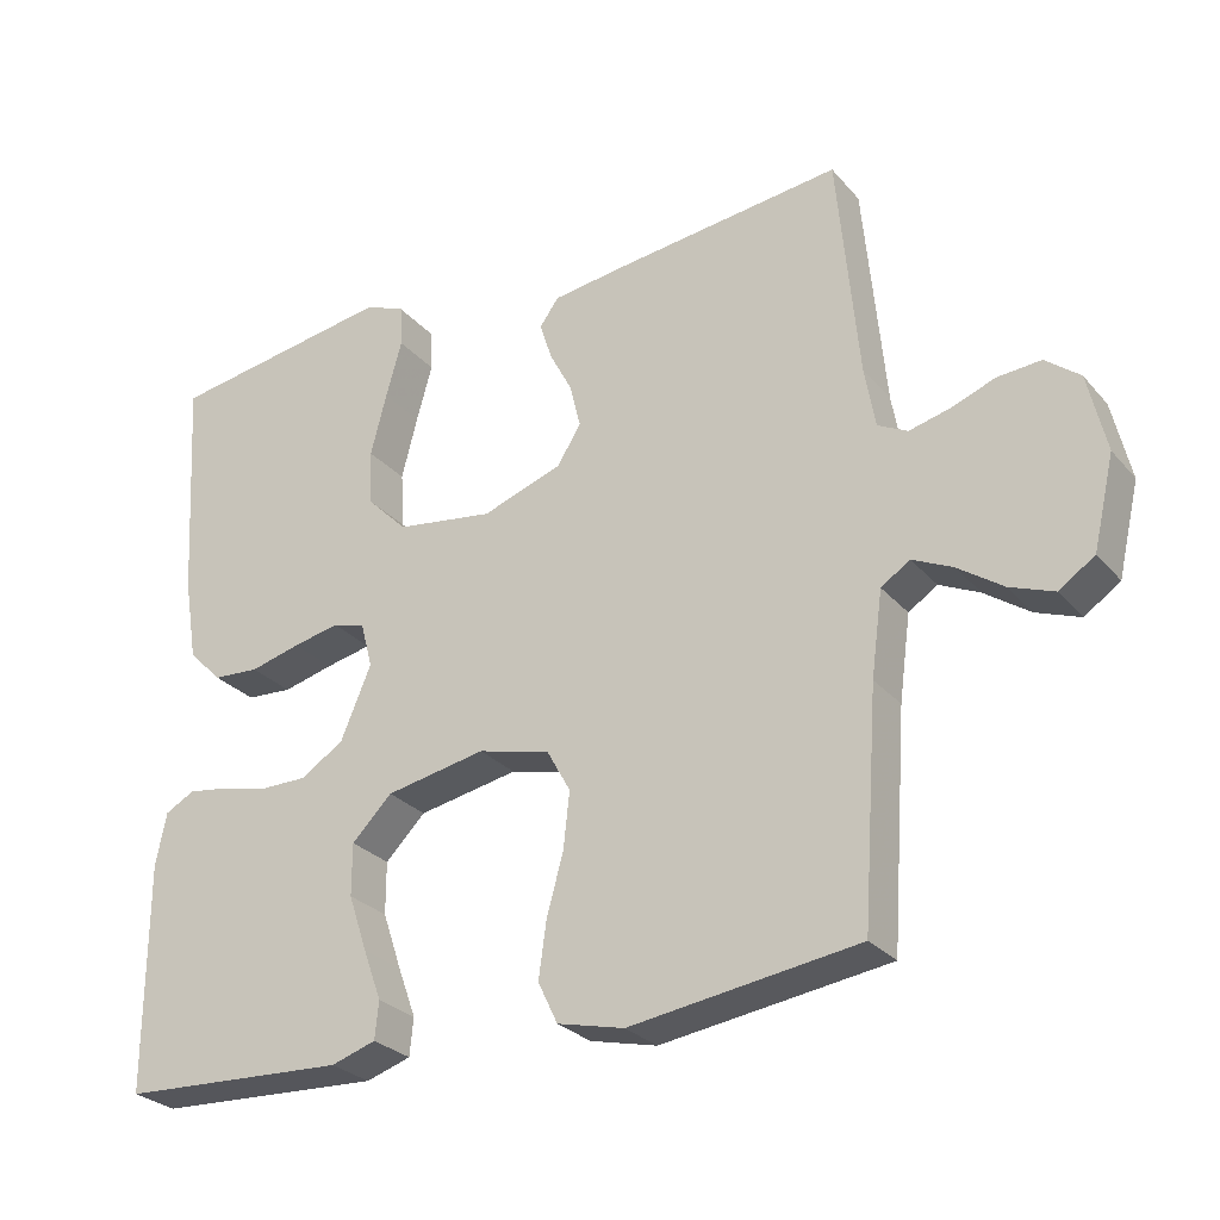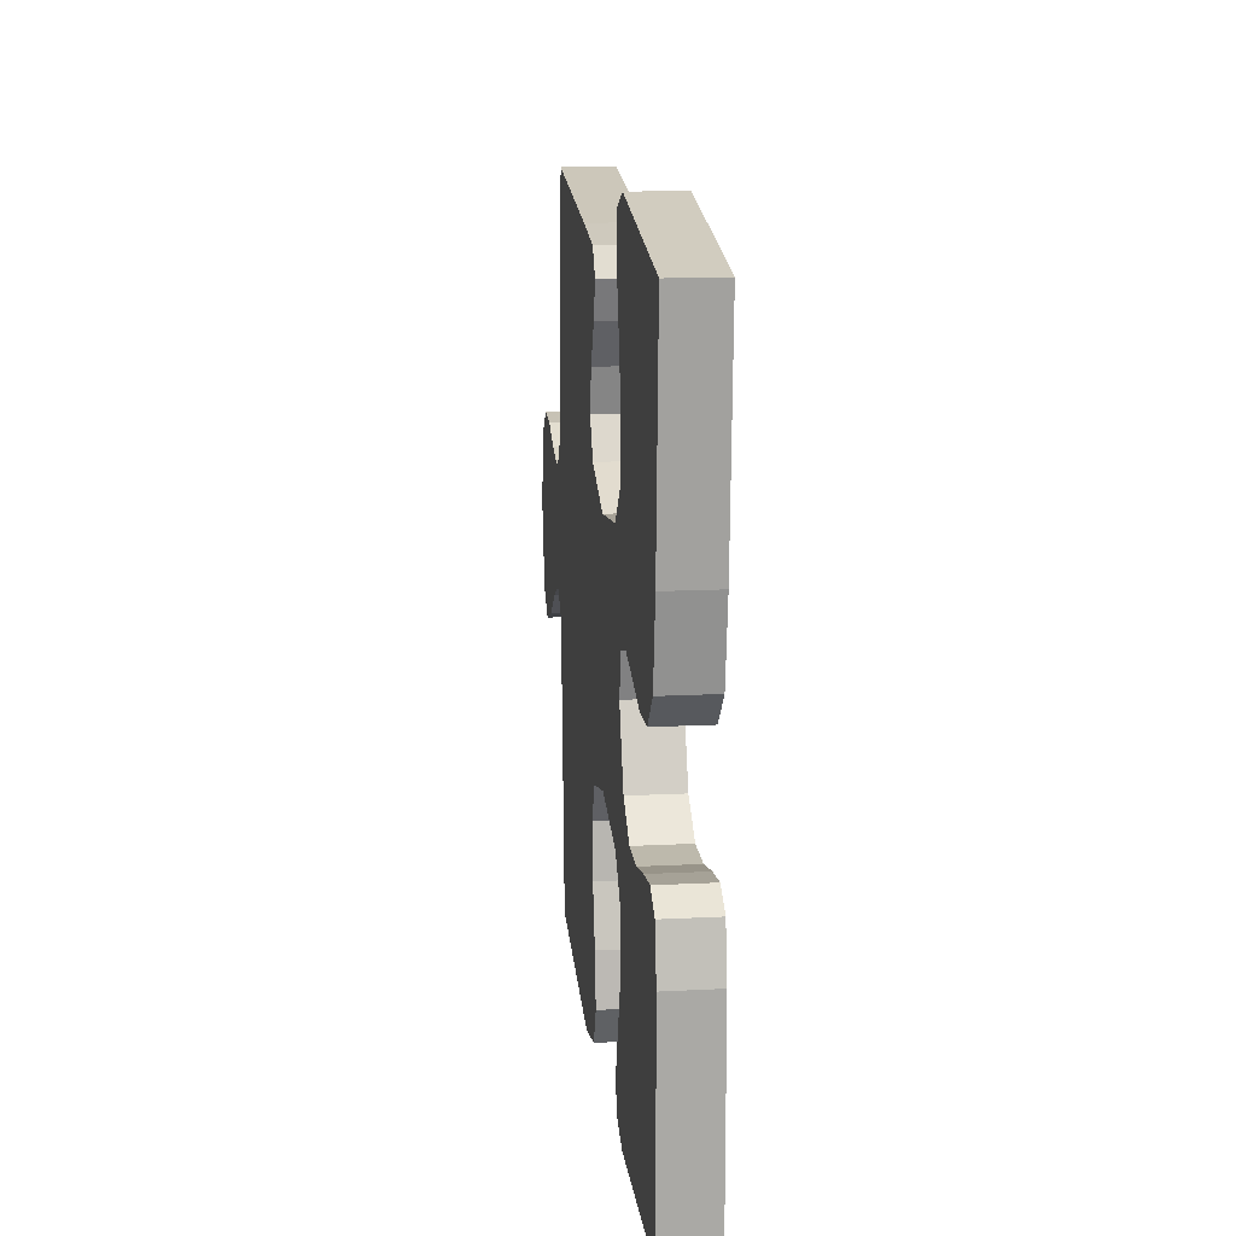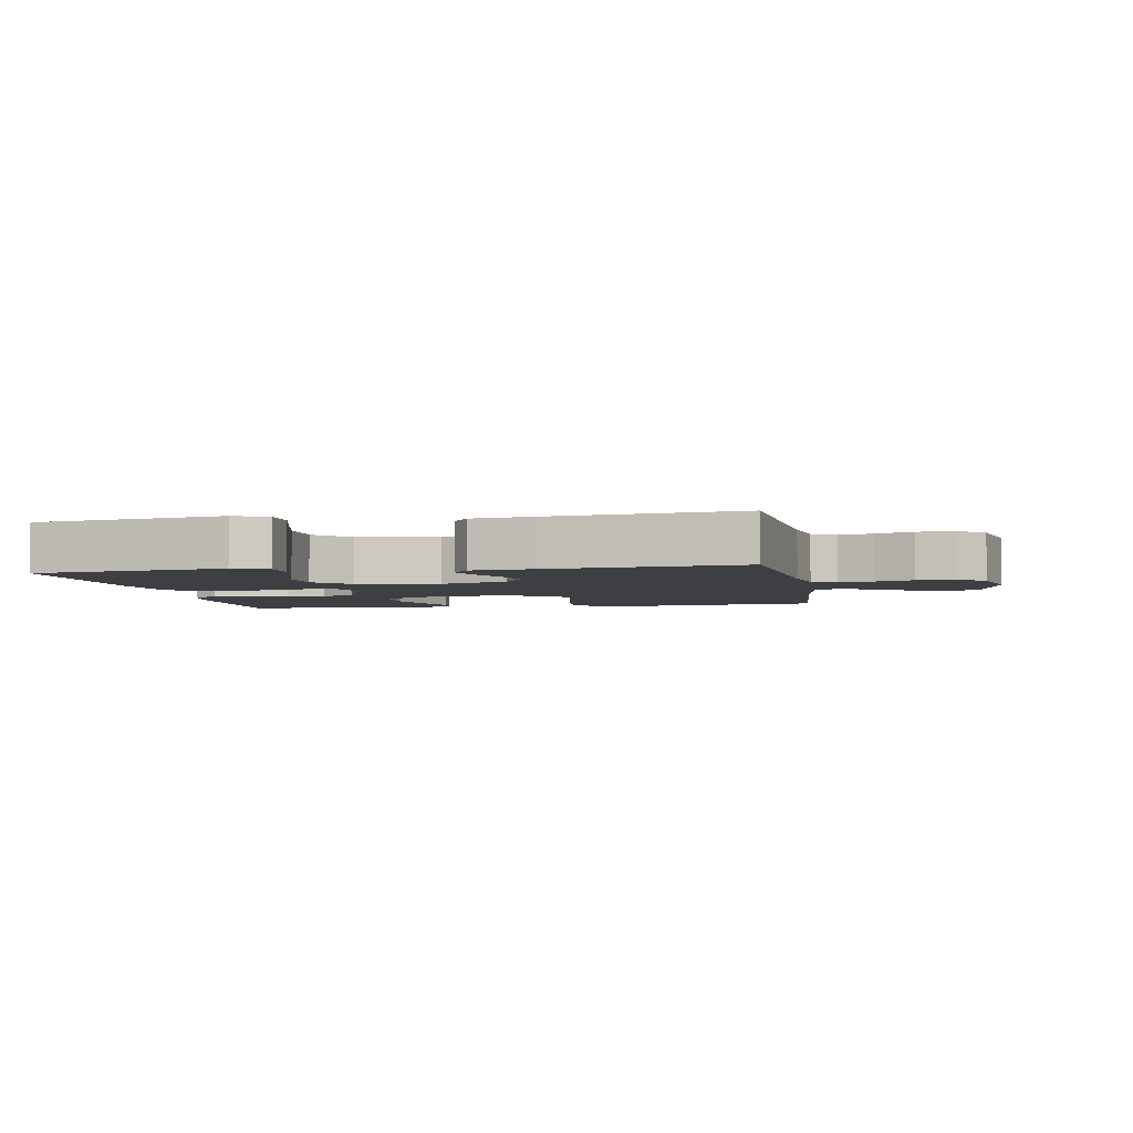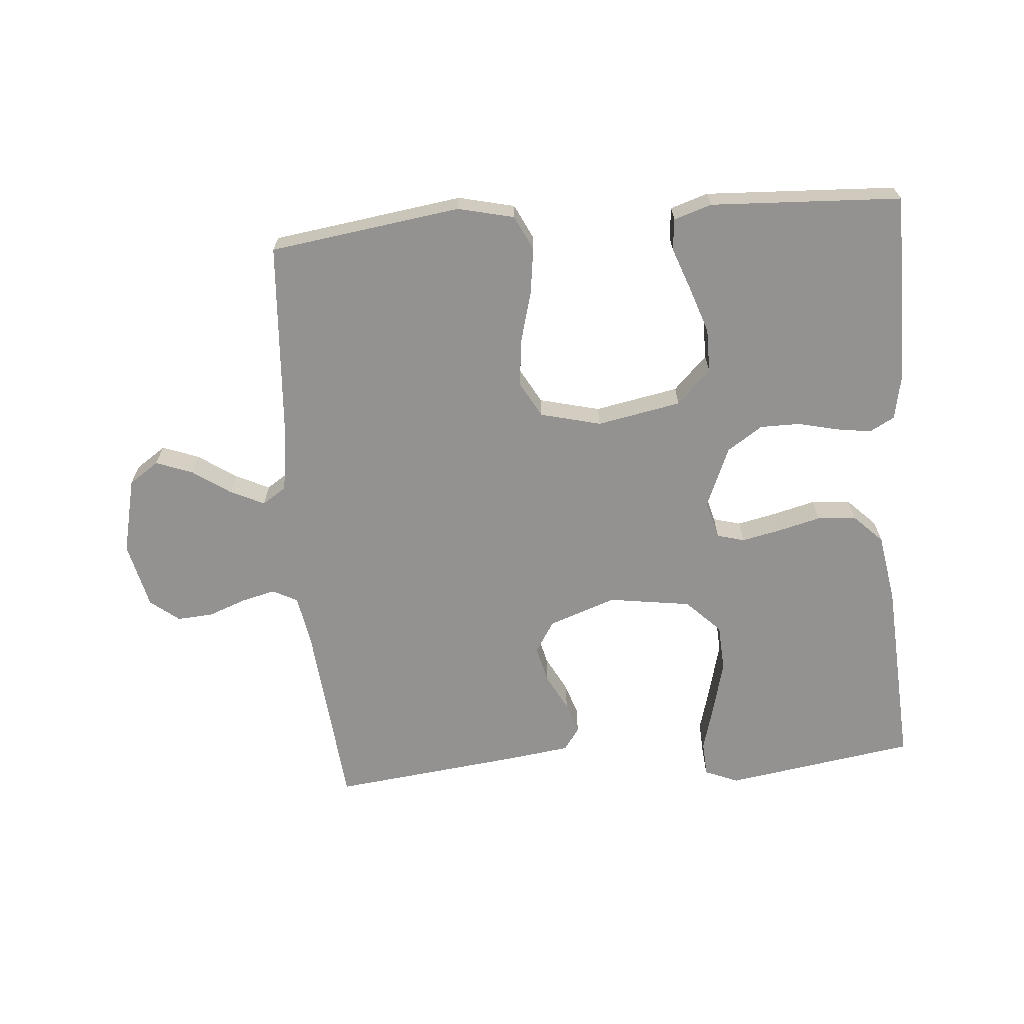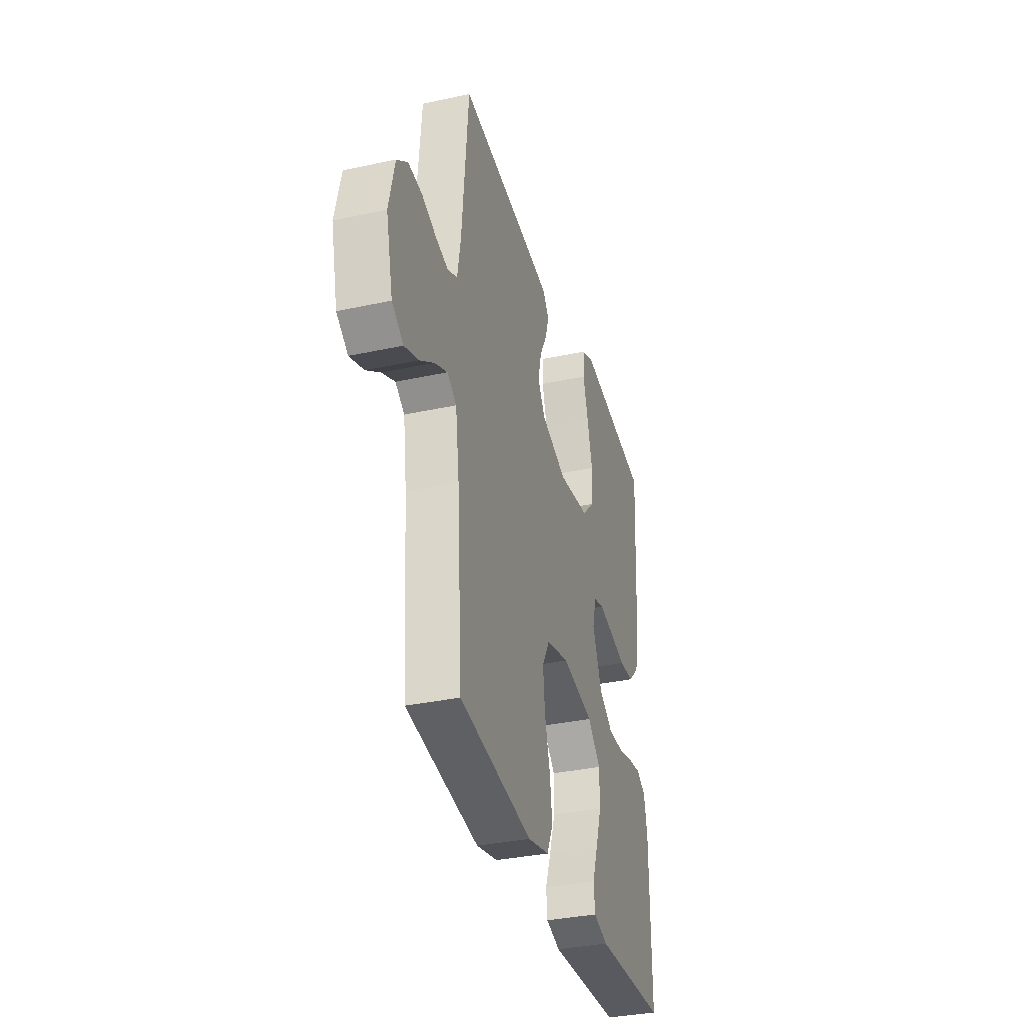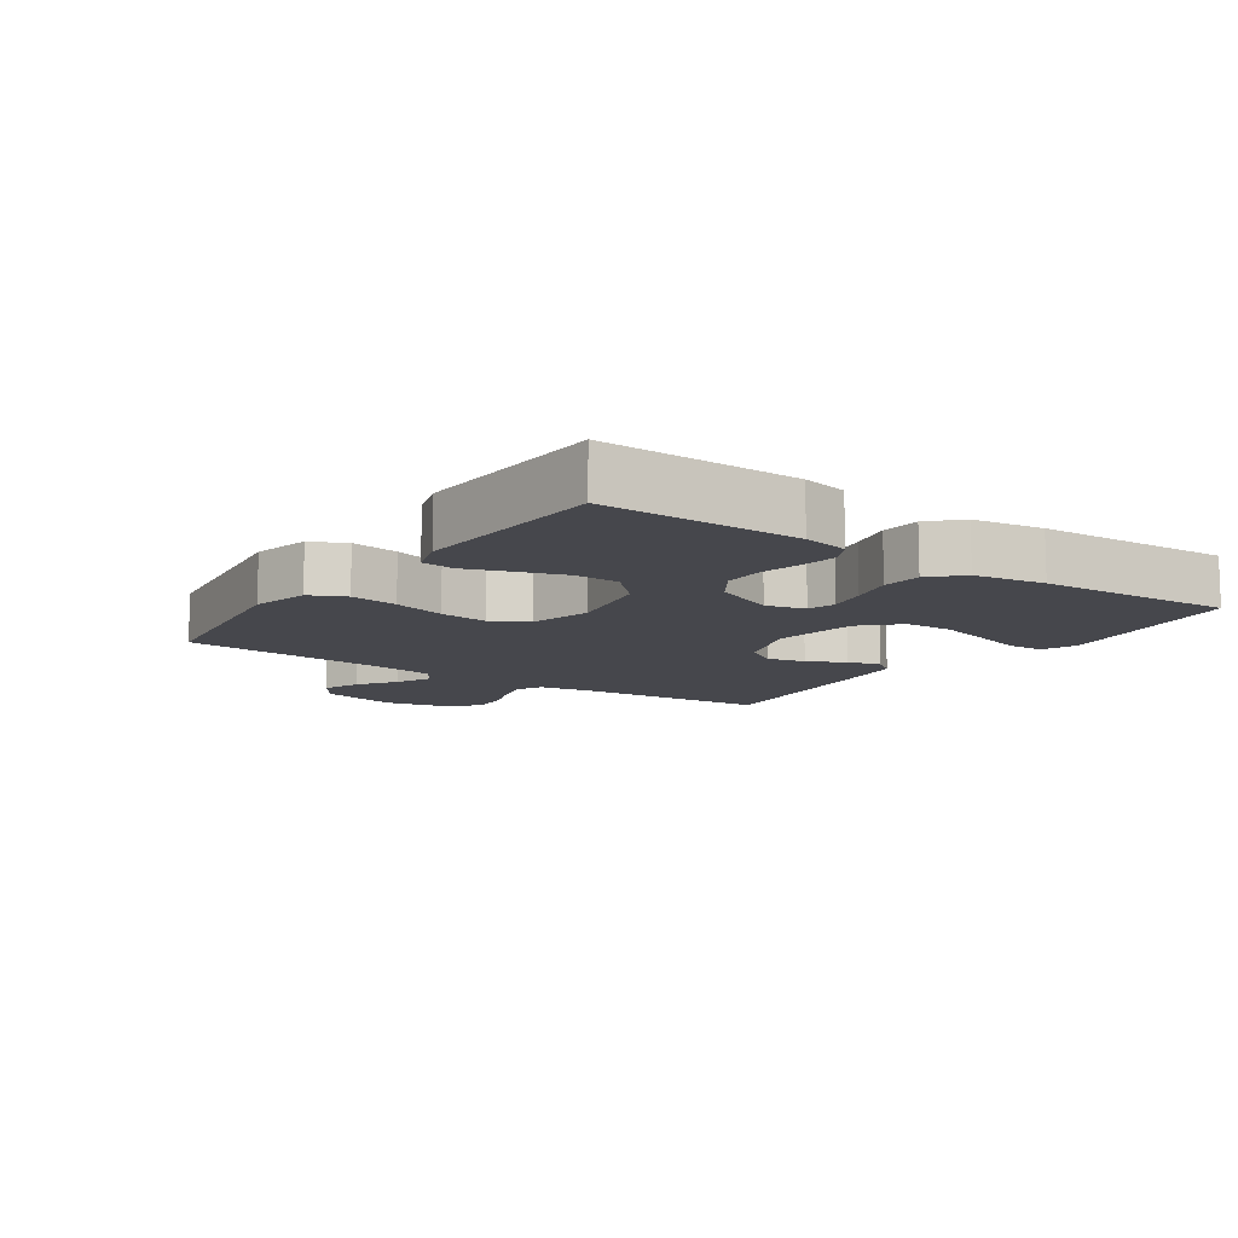
<metadata>
{"format":"obj","ext":"obj","renderer":"f3d","projection":"perspective","resolution":1024,"background":"white","views":[{"elev":-27.6,"azim":31.7,"up":"+Z"},{"elev":15.0,"azim":-96.3,"up":"+Z"},{"elev":-3.9,"azim":9.9,"up":"+Y"},{"elev":-66.5,"azim":-175.2,"up":"+Y"},{"elev":-34.7,"azim":106.2,"up":"+Z"},{"elev":-11.0,"azim":-125.0,"up":"+Y"}]}
</metadata>
<code>
v 0.5 0.07 -0.5
v 0.2 0.07 -0.542
v 0.112 0.07 -0.521
v 0.086 0.07 -0.467
v 0.096 0.07 -0.394
v 0.118 0.07 -0.314
v 0.126 0.07 -0.24
v 0.095 0.07 -0.184
v 0 0.07 -0.16
v -0.132 0.07 -0.185
v -0.185 0.07 -0.238
v -0.185 0.07 -0.307
v -0.16 0.07 -0.381
v -0.136 0.07 -0.447
v -0.141 0.07 -0.496
v -0.2 0.07 -0.515
v -0.5 0.07 -0.5
v -0.5 0.07 -0.2
v -0.486 0.07 -0.13
v -0.447 0.07 -0.109
v -0.393 0.07 -0.117
v -0.33 0.07 -0.132
v -0.267 0.07 -0.132
v -0.211 0.07 -0.095
v -0.171 0.07 0
v -0.187 0.07 0.06
v -0.23 0.07 0.072
v -0.291 0.07 0.059
v -0.358 0.07 0.042
v -0.419 0.07 0.046
v -0.464 0.07 0.091
v -0.482 0.07 0.2
v -0.5 0.07 0.5
v -0.2 0.07 0.546
v -0.147 0.07 0.524
v -0.144 0.07 0.469
v -0.165 0.07 0.394
v -0.186 0.07 0.312
v -0.182 0.07 0.238
v -0.129 0.07 0.185
v 0 0.07 0.166
v 0.106 0.07 0.203
v 0.137 0.07 0.253
v 0.123 0.07 0.311
v 0.093 0.07 0.368
v 0.077 0.07 0.418
v 0.102 0.07 0.453
v 0.2 0.07 0.466
v 0.5 0.07 0.5
v 0.528 0.07 0.2
v 0.542 0.07 0.121
v 0.581 0.07 0.101
v 0.634 0.07 0.114
v 0.693 0.07 0.136
v 0.75 0.07 0.14
v 0.795 0.07 0.104
v 0.819 0.07 0
v 0.791 0.07 -0.12
v 0.744 0.07 -0.152
v 0.686 0.07 -0.13
v 0.627 0.07 -0.089
v 0.574 0.07 -0.064
v 0.536 0.07 -0.089
v 0.521 0.07 -0.2
v 0.5 0 -0.5
v 0.2 0 -0.542
v 0.112 0 -0.521
v 0.086 0 -0.467
v 0.096 0 -0.394
v 0.118 0 -0.314
v 0.126 0 -0.24
v 0.095 0 -0.184
v 0 0 -0.16
v -0.132 0 -0.185
v -0.185 0 -0.238
v -0.185 0 -0.307
v -0.16 0 -0.381
v -0.136 0 -0.447
v -0.141 0 -0.496
v -0.2 0 -0.515
v -0.5 0 -0.5
v -0.5 0 -0.2
v -0.486 0 -0.13
v -0.447 0 -0.109
v -0.393 0 -0.117
v -0.33 0 -0.132
v -0.267 0 -0.132
v -0.211 0 -0.095
v -0.171 0 0
v -0.187 0 0.06
v -0.23 0 0.072
v -0.291 0 0.059
v -0.358 0 0.042
v -0.419 0 0.046
v -0.464 0 0.091
v -0.482 0 0.2
v -0.5 0 0.5
v -0.2 0 0.546
v -0.147 0 0.524
v -0.144 0 0.469
v -0.165 0 0.394
v -0.186 0 0.312
v -0.182 0 0.238
v -0.129 0 0.185
v 0 0 0.166
v 0.106 0 0.203
v 0.137 0 0.253
v 0.123 0 0.311
v 0.093 0 0.368
v 0.077 0 0.418
v 0.102 0 0.453
v 0.2 0 0.466
v 0.5 0 0.5
v 0.528 0 0.2
v 0.542 0 0.121
v 0.581 0 0.101
v 0.634 0 0.114
v 0.693 0 0.136
v 0.75 0 0.14
v 0.795 0 0.104
v 0.819 0 0
v 0.791 0 -0.12
v 0.744 0 -0.152
v 0.686 0 -0.13
v 0.627 0 -0.089
v 0.574 0 -0.064
v 0.536 0 -0.089
v 0.521 0 -0.2
f 59 60 61
f 58 59 61
f 57 58 61
f 56 57 61
f 55 56 61
f 54 55 61
f 53 54 61
f 52 53 61 62
f 51 52 62 63
f 48 49 50
f 47 48 50
f 46 47 50
f 45 46 50
f 44 45 50
f 51 63 64
f 50 51 64
f 44 50 64
f 43 44 64
f 35 36 37
f 34 35 37
f 33 34 37
f 32 33 37
f 31 32 37
f 30 31 37
f 29 30 37
f 28 29 37
f 28 37 38
f 27 28 38 39
f 20 21 22
f 19 20 22
f 18 19 22
f 17 18 22
f 16 17 22
f 15 16 22
f 14 15 22
f 13 14 22
f 12 13 22 23
f 11 12 23 24
f 4 5 6
f 3 4 6
f 2 3 6
f 1 2 6
f 64 1 6
f 64 6 7
f 64 7 8
f 43 64 8
f 42 43 8
f 41 42 8 9
f 40 41 9 10
f 26 27 39 40
f 25 26 40
f 25 40 10 11
f 11 24 25
f 125 124 123
f 125 123 122
f 125 122 121
f 125 121 120
f 125 120 119
f 125 119 118
f 125 118 117
f 126 125 117 116
f 127 126 116 115
f 114 113 112
f 114 112 111
f 114 111 110
f 114 110 109
f 114 109 108
f 128 127 115
f 128 115 114
f 128 114 108
f 128 108 107
f 101 100 99
f 101 99 98
f 101 98 97
f 101 97 96
f 101 96 95
f 101 95 94
f 101 94 93
f 101 93 92
f 102 101 92
f 103 102 92 91
f 86 85 84
f 86 84 83
f 86 83 82
f 86 82 81
f 86 81 80
f 86 80 79
f 86 79 78
f 86 78 77
f 87 86 77 76
f 88 87 76 75
f 70 69 68
f 70 68 67
f 70 67 66
f 70 66 65
f 70 65 128
f 71 70 128
f 72 71 128
f 72 128 107
f 72 107 106
f 73 72 106 105
f 74 73 105 104
f 104 103 91 90
f 104 90 89
f 75 74 104 89
f 89 88 75
f 1 65 66 2
f 2 66 67 3
f 3 67 68 4
f 4 68 69 5
f 5 69 70 6
f 6 70 71 7
f 7 71 72 8
f 8 72 73 9
f 9 73 74 10
f 10 74 75 11
f 11 75 76 12
f 12 76 77 13
f 13 77 78 14
f 14 78 79 15
f 15 79 80 16
f 16 80 81 17
f 17 81 82 18
f 18 82 83 19
f 19 83 84 20
f 20 84 85 21
f 21 85 86 22
f 22 86 87 23
f 23 87 88 24
f 24 88 89 25
f 25 89 90 26
f 26 90 91 27
f 27 91 92 28
f 28 92 93 29
f 29 93 94 30
f 30 94 95 31
f 31 95 96 32
f 32 96 97 33
f 33 97 98 34
f 34 98 99 35
f 35 99 100 36
f 36 100 101 37
f 37 101 102 38
f 38 102 103 39
f 39 103 104 40
f 40 104 105 41
f 41 105 106 42
f 42 106 107 43
f 43 107 108 44
f 44 108 109 45
f 45 109 110 46
f 46 110 111 47
f 47 111 112 48
f 48 112 113 49
f 49 113 114 50
f 50 114 115 51
f 51 115 116 52
f 52 116 117 53
f 53 117 118 54
f 54 118 119 55
f 55 119 120 56
f 56 120 121 57
f 57 121 122 58
f 58 122 123 59
f 59 123 124 60
f 60 124 125 61
f 61 125 126 62
f 62 126 127 63
f 63 127 128 64
f 64 128 65 1

</code>
